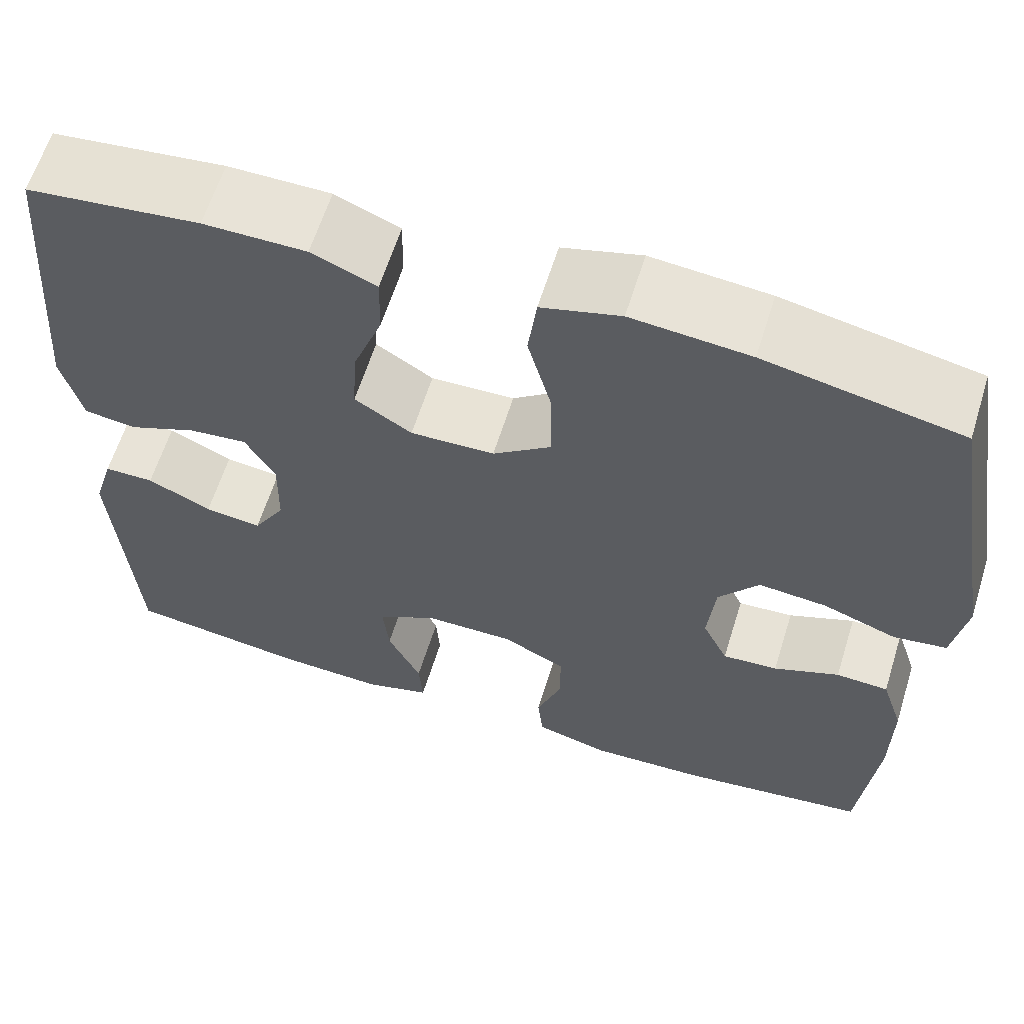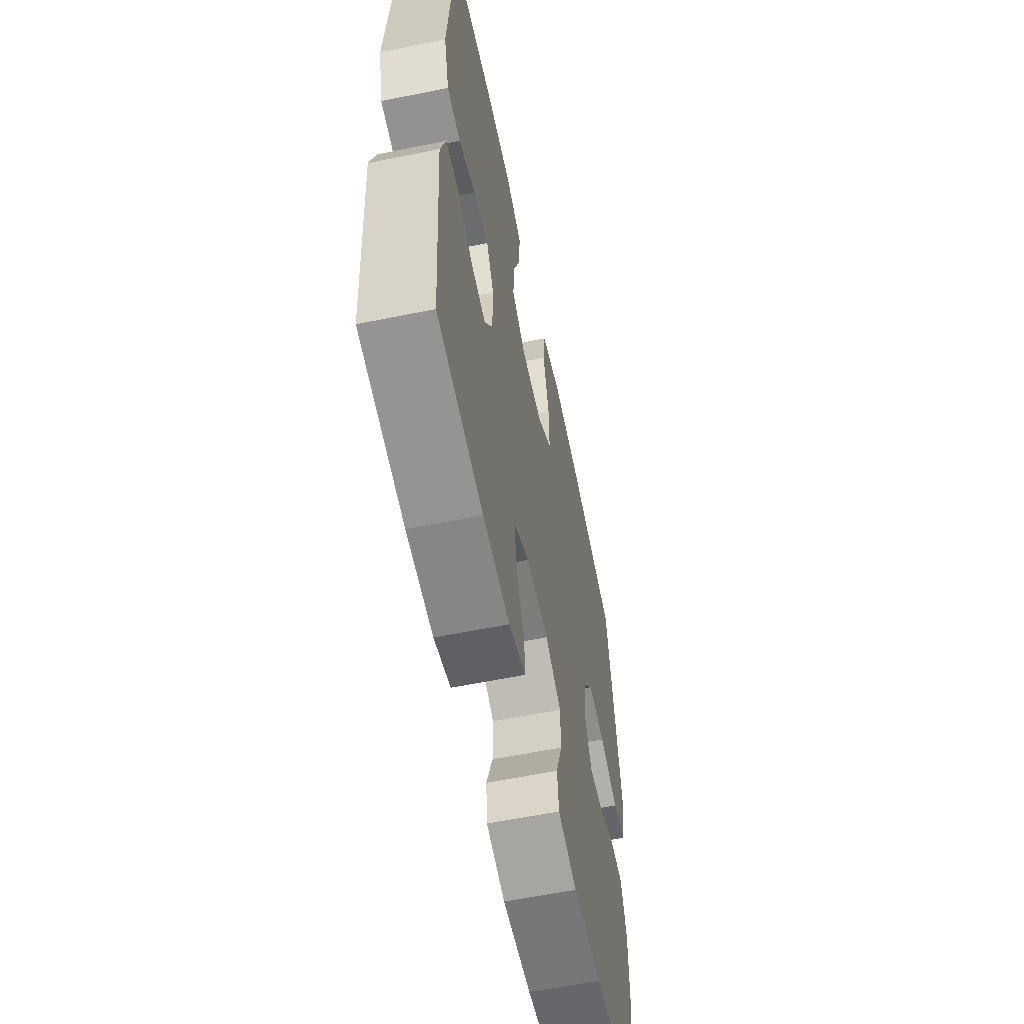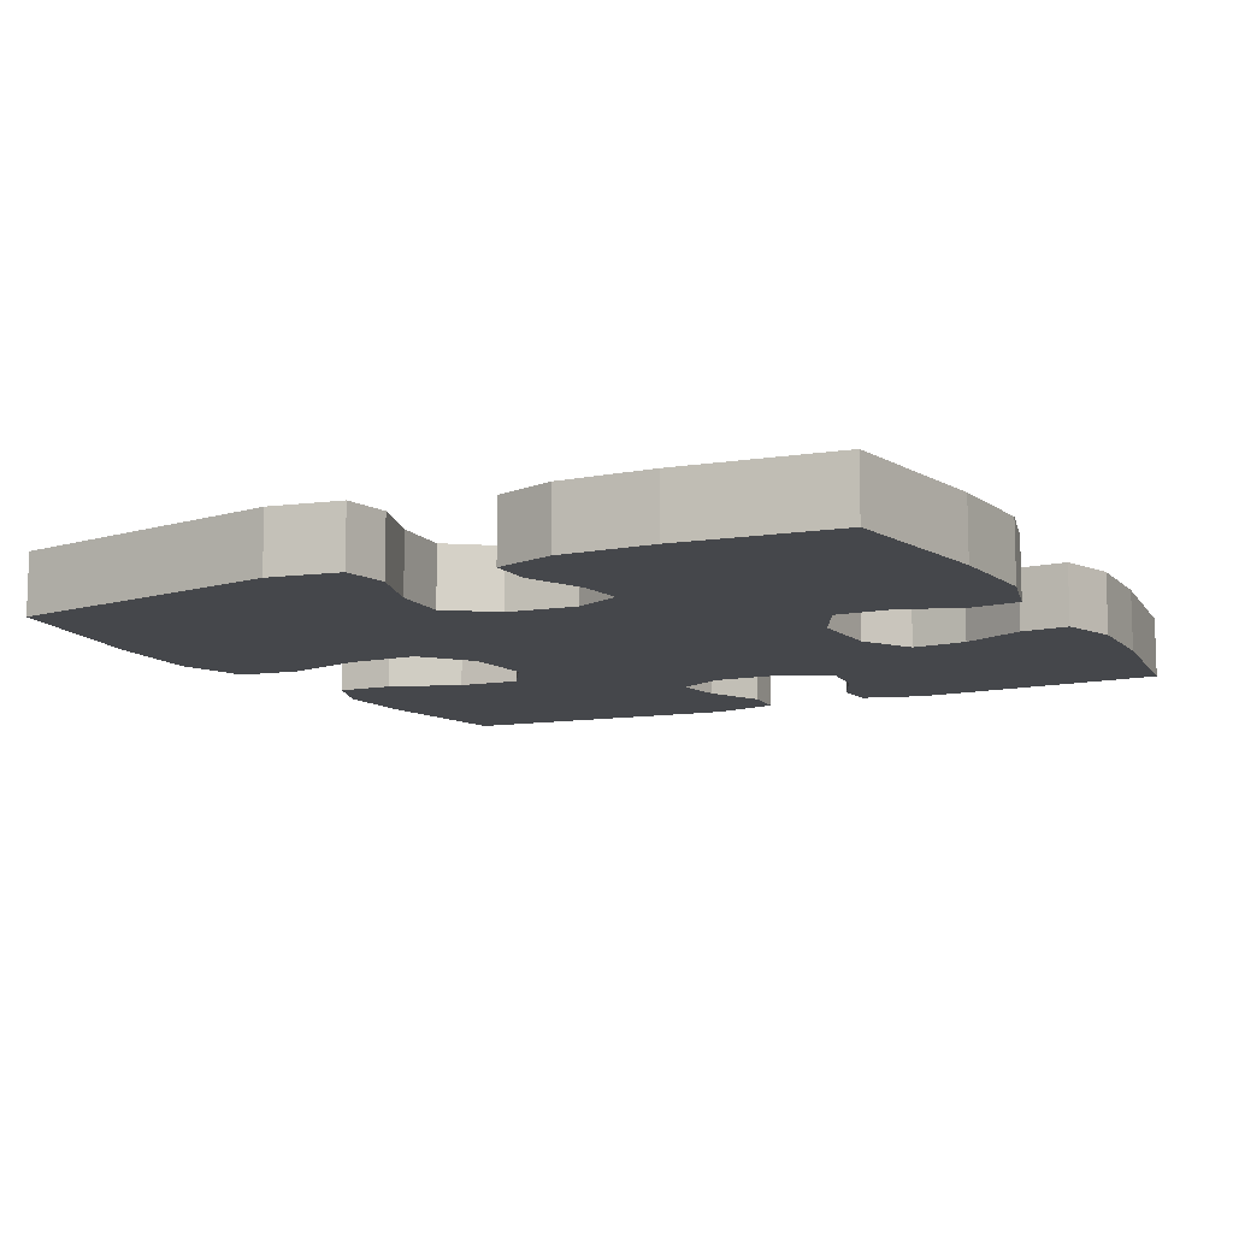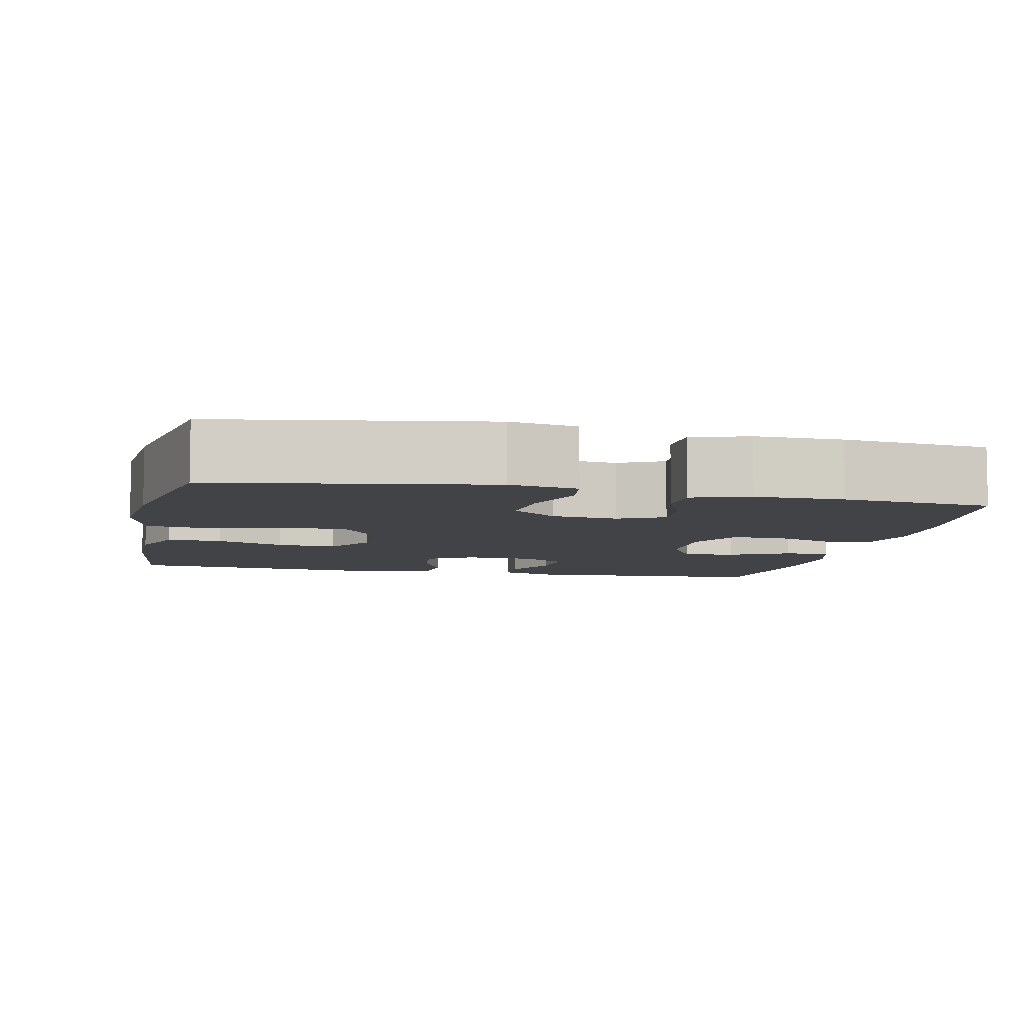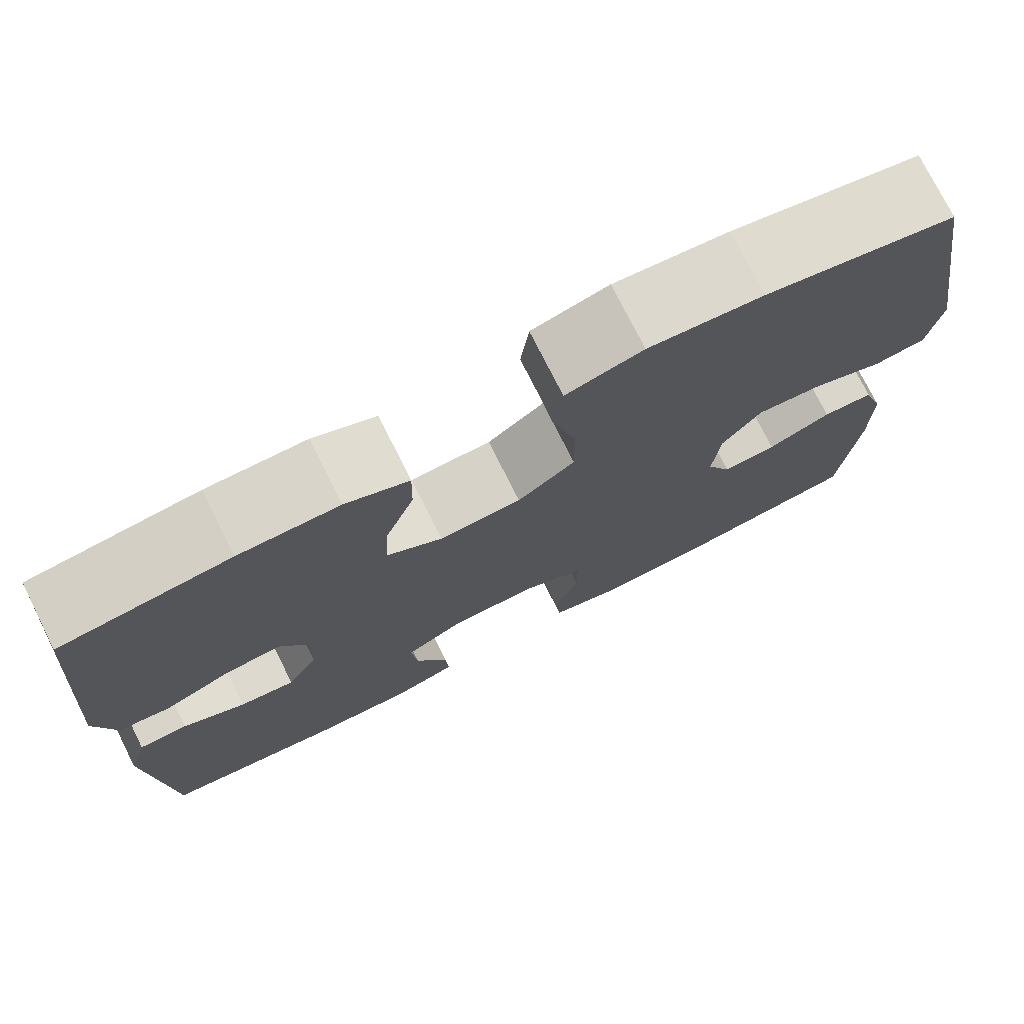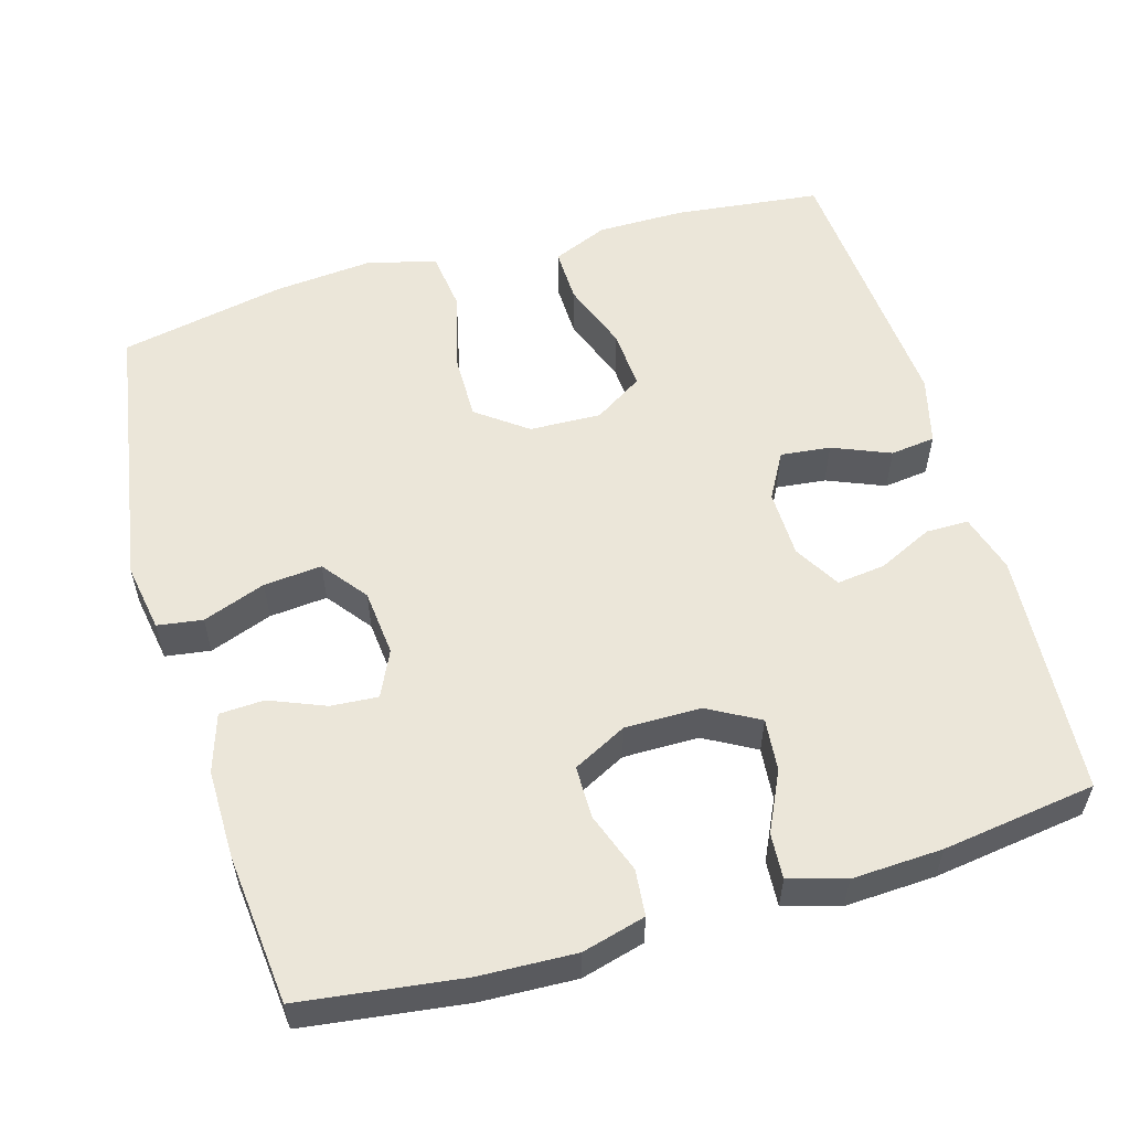
<metadata>
{"format":"obj","ext":"obj","renderer":"f3d","projection":"perspective","resolution":1024,"background":"white","views":[{"elev":61.9,"azim":17.3,"up":"+Z"},{"elev":-59.6,"azim":-78.2,"up":"+Z"},{"elev":-10.4,"azim":117.7,"up":"+Y"},{"elev":-7.1,"azim":77.7,"up":"+Y"},{"elev":75.5,"azim":-26.6,"up":"+Z"},{"elev":56.4,"azim":163.7,"up":"+Y"}]}
</metadata>
<code>
o path2468
v -0.3047 0.0375 -0.5335
v -0.1837 0.0375 -0.539
v -0.1084 0.0375 -0.5169
v -0.1125 0.0375 -0.4562
v -0.1505 0.0375 -0.3771
v -0.1572 0.0375 -0.307
v -0.08882 0.0375 -0.2691
v 0.01297 0.0375 -0.2683
v 0.085 0.0375 -0.3052
v 0.08528 0.0375 -0.3755
v 0.0565 0.0375 -0.4557
v 0.06248 0.0375 -0.5173
v 0.1474 0.0375 -0.5398
v 0.2767 0.0375 -0.5341
v 0.4923 0.0375 -0.5051
v 0.5121 0.0375 -0.3054
v 0.5127 0.0375 -0.1863
v 0.4877 0.0375 -0.109
v 0.4281 0.0375 -0.1061
v 0.3536 0.0375 -0.1366
v 0.2907 0.0375 -0.1412
v 0.2616 0.0375 -0.08002
v 0.2703 0.0375 0.009049
v 0.3161 0.0375 0.0687
v 0.3937 0.0375 0.0617
v 0.4777 0.0375 0.03108
v 0.5381 0.0375 0.03994
v 0.5535 0.0375 0.1314
v 0.4923 0.0375 0.4966
v 0.2697 0.0375 0.541
v 0.1355 0.0375 0.553
v 0.04564 0.0375 0.5278
v 0.03586 0.0375 0.4505
v 0.06303 0.0375 0.3474
v 0.06438 0.0375 0.2557
v -0.002464 0.0375 0.2057
v -0.09827 0.0375 0.2023
v -0.1634 0.0375 0.2437
v -0.1585 0.0375 0.3235
v -0.1245 0.0375 0.4153
v -0.123 0.0375 0.4882
v -0.1966 0.0375 0.5192
v -0.3131 0.0375 0.5194
v -0.5096 0.0375 0.4966
v -0.5381 0.0375 0.1303
v -0.5147 0.0375 0.03933
v -0.4546 0.0375 0.03186
v -0.3775 0.0375 0.06391
v -0.3106 0.0375 0.07123
v -0.2764 0.0375 0.01017
v -0.2781 0.0375 -0.08056
v -0.314 0.0375 -0.1416
v -0.3788 0.0375 -0.1339
v -0.4519 0.0375 -0.09924
v -0.5088 0.0375 -0.09945
v -0.532 0.0375 -0.1774
v -0.5096 0.0375 -0.5051
v -0.3047 -0.0375 -0.5335
v -0.1837 -0.0375 -0.539
v -0.1084 -0.0375 -0.5169
v -0.1125 -0.0375 -0.4562
v -0.1505 -0.0375 -0.3771
v -0.1572 -0.0375 -0.307
v -0.08882 -0.0375 -0.2691
v 0.01297 -0.0375 -0.2683
v 0.085 -0.0375 -0.3052
v 0.08528 -0.0375 -0.3755
v 0.0565 -0.0375 -0.4557
v 0.06248 -0.0375 -0.5173
v 0.1474 -0.0375 -0.5398
v 0.2767 -0.0375 -0.5341
v 0.4923 -0.0375 -0.5051
v 0.5121 -0.0375 -0.3054
v 0.5127 -0.0375 -0.1863
v 0.4877 -0.0375 -0.109
v 0.4281 -0.0375 -0.1061
v 0.3536 -0.0375 -0.1366
v 0.2907 -0.0375 -0.1412
v 0.2616 -0.0375 -0.08002
v 0.2703 -0.0375 0.009049
v 0.3161 -0.0375 0.0687
v 0.3937 -0.0375 0.0617
v 0.4777 -0.0375 0.03108
v 0.5381 -0.0375 0.03994
v 0.5535 -0.0375 0.1314
v 0.4923 -0.0375 0.4966
v 0.2697 -0.0375 0.541
v 0.1355 -0.0375 0.553
v 0.04564 -0.0375 0.5278
v 0.03586 -0.0375 0.4505
v 0.06303 -0.0375 0.3474
v 0.06438 -0.0375 0.2557
v -0.002464 -0.0375 0.2057
v -0.09827 -0.0375 0.2023
v -0.1634 -0.0375 0.2437
v -0.1585 -0.0375 0.3235
v -0.1245 -0.0375 0.4153
v -0.123 -0.0375 0.4882
v -0.1966 -0.0375 0.5192
v -0.3131 -0.0375 0.5194
v -0.5096 -0.0375 0.4966
v -0.5381 -0.0375 0.1303
v -0.5147 -0.0375 0.03933
v -0.4546 -0.0375 0.03186
v -0.3775 -0.0375 0.06391
v -0.3106 -0.0375 0.07123
v -0.2764 -0.0375 0.01017
v -0.2781 -0.0375 -0.08056
v -0.314 -0.0375 -0.1416
v -0.3788 -0.0375 -0.1339
v -0.4519 -0.0375 -0.09924
v -0.5088 -0.0375 -0.09945
v -0.532 -0.0375 -0.1774
v -0.5096 -0.0375 -0.5051
v 0.06248 0.0375 -0.5173
v 0.06248 0.0375 -0.5173
v 0.1474 0.0375 -0.5398
v 0.2767 0.0375 -0.5341
v -0.3047 0.0375 -0.5335
v -0.1837 0.0375 -0.539
v -0.1084 0.0375 -0.5169
v -0.1084 0.0375 -0.5169
v 0.0565 0.0375 -0.4557
v -0.1125 0.0375 -0.4562
v 0.4923 0.0375 -0.5051
v 0.4923 0.0375 -0.5051
v -0.5096 0.0375 -0.5051
v -0.5096 0.0375 -0.5051
v -0.1505 0.0375 -0.3771
v 0.08528 0.0375 -0.3755
v 0.5121 0.0375 -0.3054
v -0.1572 0.0375 -0.307
v -0.1572 0.0375 -0.307
v 0.085 0.0375 -0.3052
v 0.085 0.0375 -0.3052
v -0.08882 0.0375 -0.2691
v 0.5127 0.0375 -0.1863
v 0.01297 0.0375 -0.2683
v -0.532 0.0375 -0.1774
v 0.3536 0.0375 -0.1366
v 0.2907 0.0375 -0.1412
v 0.2907 0.0375 -0.1412
v 0.4877 0.0375 -0.109
v 0.4877 0.0375 -0.109
v -0.5088 0.0375 -0.09945
v -0.5088 0.0375 -0.09945
v -0.314 0.0375 -0.1416
v -0.314 0.0375 -0.1416
v -0.3788 0.0375 -0.1339
v -0.2781 0.0375 -0.08056
v 0.2616 0.0375 -0.08002
v 0.4281 0.0375 -0.1061
v -0.4519 0.0375 -0.09924
v -0.2764 0.0375 0.01017
v 0.2703 0.0375 0.009049
v 0.3161 0.0375 0.0687
v -0.3106 0.0375 0.07123
v -0.3106 0.0375 0.07123
v 0.3937 0.0375 0.0617
v 0.4777 0.0375 0.03108
v 0.5381 0.0375 0.03994
v 0.5381 0.0375 0.03994
v -0.5147 0.0375 0.03933
v -0.5147 0.0375 0.03933
v -0.4546 0.0375 0.03186
v -0.3775 0.0375 0.06391
v -0.5381 0.0375 0.1303
v 0.5535 0.0375 0.1314
v -0.002464 0.0375 0.2057
v -0.09827 0.0375 0.2023
v -0.1634 0.0375 0.2437
v -0.1634 0.0375 0.2437
v 0.06438 0.0375 0.2557
v -0.1585 0.0375 0.3235
v 0.06303 0.0375 0.3474
v -0.1245 0.0375 0.4153
v 0.03586 0.0375 0.4505
v -0.5096 0.0375 0.4966
v -0.5096 0.0375 0.4966
v -0.123 0.0375 0.4882
v -0.123 0.0375 0.4882
v 0.04564 0.0375 0.5278
v 0.04564 0.0375 0.5278
v 0.4923 0.0375 0.4966
v 0.4923 0.0375 0.4966
v -0.1966 0.0375 0.5192
v -0.3131 0.0375 0.5194
v 0.2697 0.0375 0.541
v 0.1355 0.0375 0.553
v 0.06248 -0.0375 -0.5173
v 0.06248 -0.0375 -0.5173
v 0.1474 -0.0375 -0.5398
v 0.2767 -0.0375 -0.5341
v -0.3047 -0.0375 -0.5335
v -0.1837 -0.0375 -0.539
v -0.1084 -0.0375 -0.5169
v -0.1084 -0.0375 -0.5169
v 0.0565 -0.0375 -0.4557
v -0.1125 -0.0375 -0.4562
v 0.4923 -0.0375 -0.5051
v 0.4923 -0.0375 -0.5051
v -0.5096 -0.0375 -0.5051
v -0.5096 -0.0375 -0.5051
v -0.1505 -0.0375 -0.3771
v 0.08528 -0.0375 -0.3755
v 0.5121 -0.0375 -0.3054
v -0.1572 -0.0375 -0.307
v -0.1572 -0.0375 -0.307
v 0.085 -0.0375 -0.3052
v 0.085 -0.0375 -0.3052
v -0.08882 -0.0375 -0.2691
v 0.5127 -0.0375 -0.1863
v 0.01297 -0.0375 -0.2683
v -0.532 -0.0375 -0.1774
v 0.3536 -0.0375 -0.1366
v 0.2907 -0.0375 -0.1412
v 0.2907 -0.0375 -0.1412
v 0.4877 -0.0375 -0.109
v 0.4877 -0.0375 -0.109
v -0.5088 -0.0375 -0.09945
v -0.5088 -0.0375 -0.09945
v -0.314 -0.0375 -0.1416
v -0.314 -0.0375 -0.1416
v -0.3788 -0.0375 -0.1339
v -0.2781 -0.0375 -0.08056
v 0.2616 -0.0375 -0.08002
v 0.4281 -0.0375 -0.1061
v -0.4519 -0.0375 -0.09924
v -0.2764 -0.0375 0.01017
v 0.2703 -0.0375 0.009049
v 0.3161 -0.0375 0.0687
v -0.3106 -0.0375 0.07123
v -0.3106 -0.0375 0.07123
v 0.3937 -0.0375 0.0617
v 0.4777 -0.0375 0.03108
v 0.5381 -0.0375 0.03994
v 0.5381 -0.0375 0.03994
v -0.5147 -0.0375 0.03933
v -0.5147 -0.0375 0.03933
v -0.4546 -0.0375 0.03186
v -0.3775 -0.0375 0.06391
v -0.5381 -0.0375 0.1303
v 0.5535 -0.0375 0.1314
v -0.002464 -0.0375 0.2057
v -0.09827 -0.0375 0.2023
v -0.1634 -0.0375 0.2437
v -0.1634 -0.0375 0.2437
v 0.06438 -0.0375 0.2557
v -0.1585 -0.0375 0.3235
v 0.06303 -0.0375 0.3474
v -0.1245 -0.0375 0.4153
v 0.03586 -0.0375 0.4505
v -0.5096 -0.0375 0.4966
v -0.5096 -0.0375 0.4966
v -0.123 -0.0375 0.4882
v -0.123 -0.0375 0.4882
v 0.04564 -0.0375 0.5278
v 0.04564 -0.0375 0.5278
v 0.4923 -0.0375 0.4966
v 0.4923 -0.0375 0.4966
v -0.1966 -0.0375 0.5192
v -0.3131 -0.0375 0.5194
v 0.2697 -0.0375 0.541
v 0.1355 -0.0375 0.553
f 259 234 243
f 204 195 199
f 248 231 250
f 206 193 200
f 248 230 231
f 228 214 224
f 250 231 263
f 194 224 202
f 251 261 249
f 220 214 228
f 263 231 259
f 244 213 226
f 227 212 218
f 202 224 214
f 195 204 194
f 244 226 230
f 252 264 257
f 199 195 196
f 243 235 236
f 209 205 193
f 211 225 207
f 215 212 227
f 238 240 242
f 253 242 262
f 232 246 241
f 249 242 246
f 212 215 206
f 229 211 213
f 224 194 222
f 264 250 263
f 241 242 240
f 243 234 235
f 244 230 248
f 213 209 226
f 241 246 242
f 222 207 225
f 222 194 207
f 244 229 213
f 229 225 211
f 206 216 193
f 207 194 204
f 262 242 249
f 226 209 216
f 192 205 198
f 261 262 249
f 192 198 190
f 216 209 193
f 206 215 216
f 255 261 251
f 193 205 192
f 229 245 232
f 246 232 245
f 231 234 259
f 250 264 252
f 245 229 244
f 116 13 70 191
f 13 14 71 70
f 1 2 59 58
f 2 122 197 59
f 11 12 69 68
f 3 4 61 60
f 14 126 201 71
f 128 1 58 203
f 4 5 62 61
f 10 11 68 67
f 15 16 73 72
f 5 133 208 62
f 135 10 67 210
f 6 7 64 63
f 16 17 74 73
f 8 9 66 65
f 56 57 114 113
f 7 8 65 64
f 20 142 217 77
f 17 144 219 74
f 146 56 113 221
f 148 53 110 223
f 51 52 109 108
f 21 22 79 78
f 19 20 77 76
f 18 19 76 75
f 54 55 112 111
f 53 54 111 110
f 50 51 108 107
f 22 23 80 79
f 23 24 81 80
f 158 50 107 233
f 25 26 83 82
f 26 162 237 83
f 164 47 104 239
f 47 48 105 104
f 45 46 103 102
f 27 28 85 84
f 24 25 82 81
f 48 49 106 105
f 36 37 94 93
f 37 172 247 94
f 35 36 93 92
f 38 39 96 95
f 34 35 92 91
f 39 40 97 96
f 33 34 91 90
f 179 45 102 254
f 40 181 256 97
f 183 33 90 258
f 28 185 260 85
f 41 42 99 98
f 43 44 101 100
f 42 43 100 99
f 29 30 87 86
f 31 32 89 88
f 30 31 88 87
f 184 168 159
f 129 124 120
f 173 175 156
f 131 125 118
f 173 156 155
f 153 149 139
f 175 188 156
f 119 127 149
f 176 174 186
f 145 153 139
f 188 184 156
f 169 151 138
f 152 143 137
f 127 139 149
f 120 119 129
f 169 155 151
f 177 182 189
f 124 121 120
f 168 161 160
f 134 118 130
f 136 132 150
f 140 152 137
f 163 167 165
f 178 187 167
f 157 166 171
f 174 171 167
f 137 131 140
f 154 138 136
f 149 147 119
f 189 188 175
f 166 165 167
f 168 160 159
f 169 173 155
f 138 151 134
f 166 167 171
f 147 150 132
f 147 132 119
f 169 138 154
f 154 136 150
f 131 118 141
f 132 129 119
f 187 174 167
f 151 141 134
f 117 123 130
f 186 174 187
f 117 115 123
f 141 118 134
f 131 141 140
f 180 176 186
f 118 117 130
f 154 157 170
f 171 170 157
f 156 184 159
f 175 177 189
f 170 169 154

</code>
